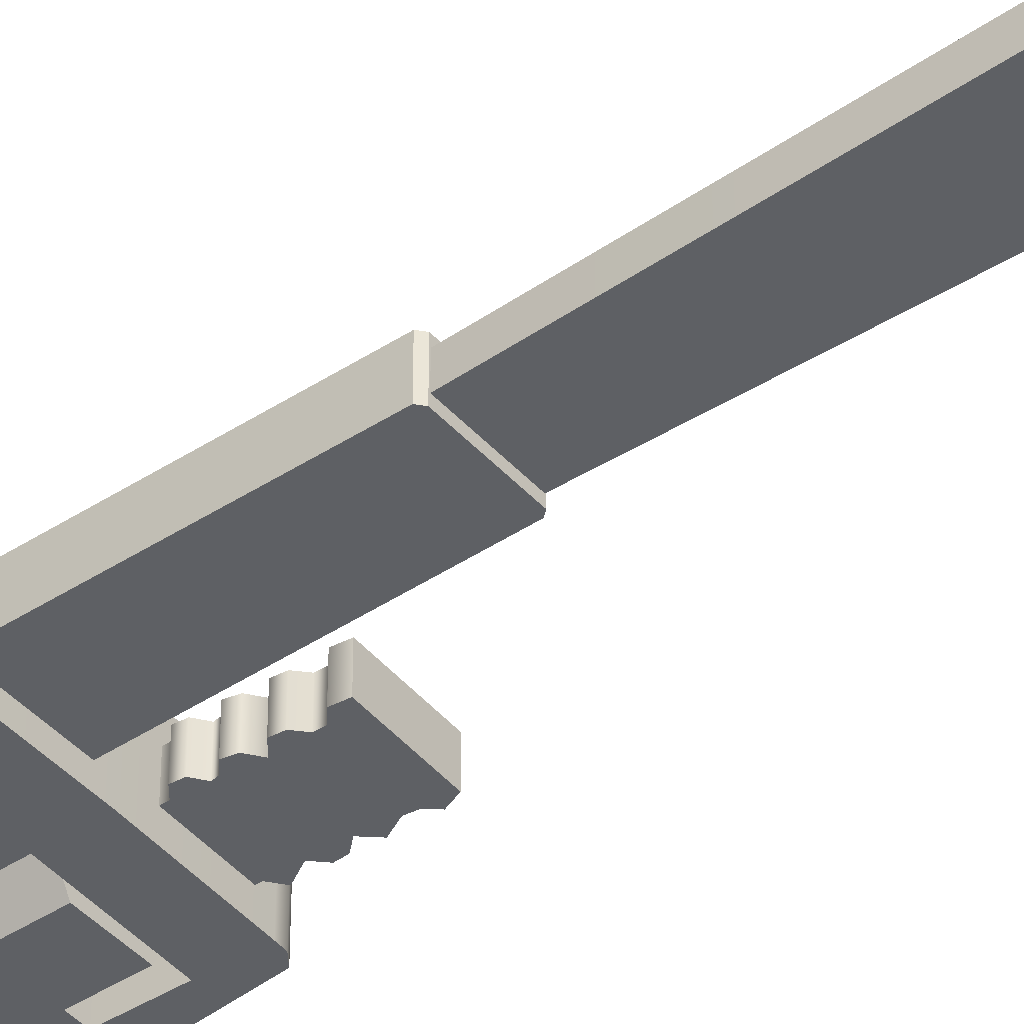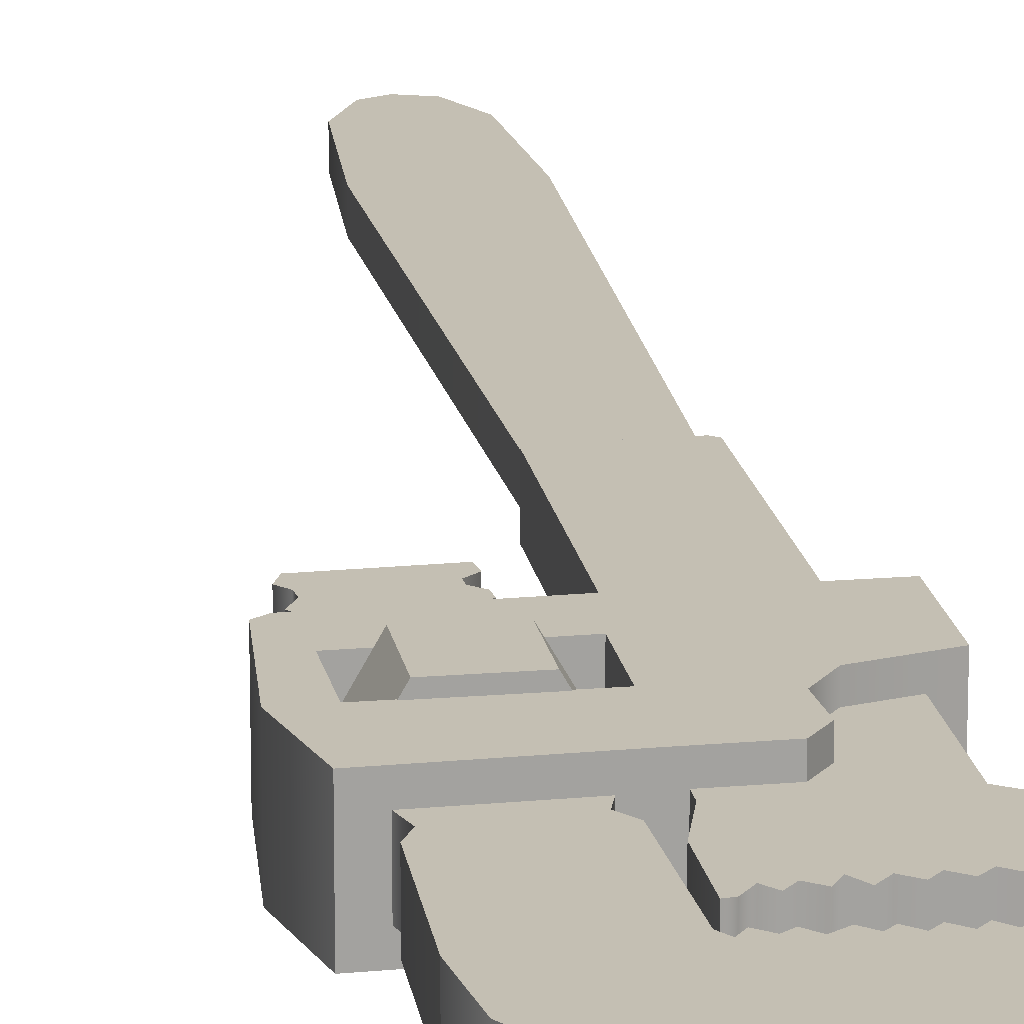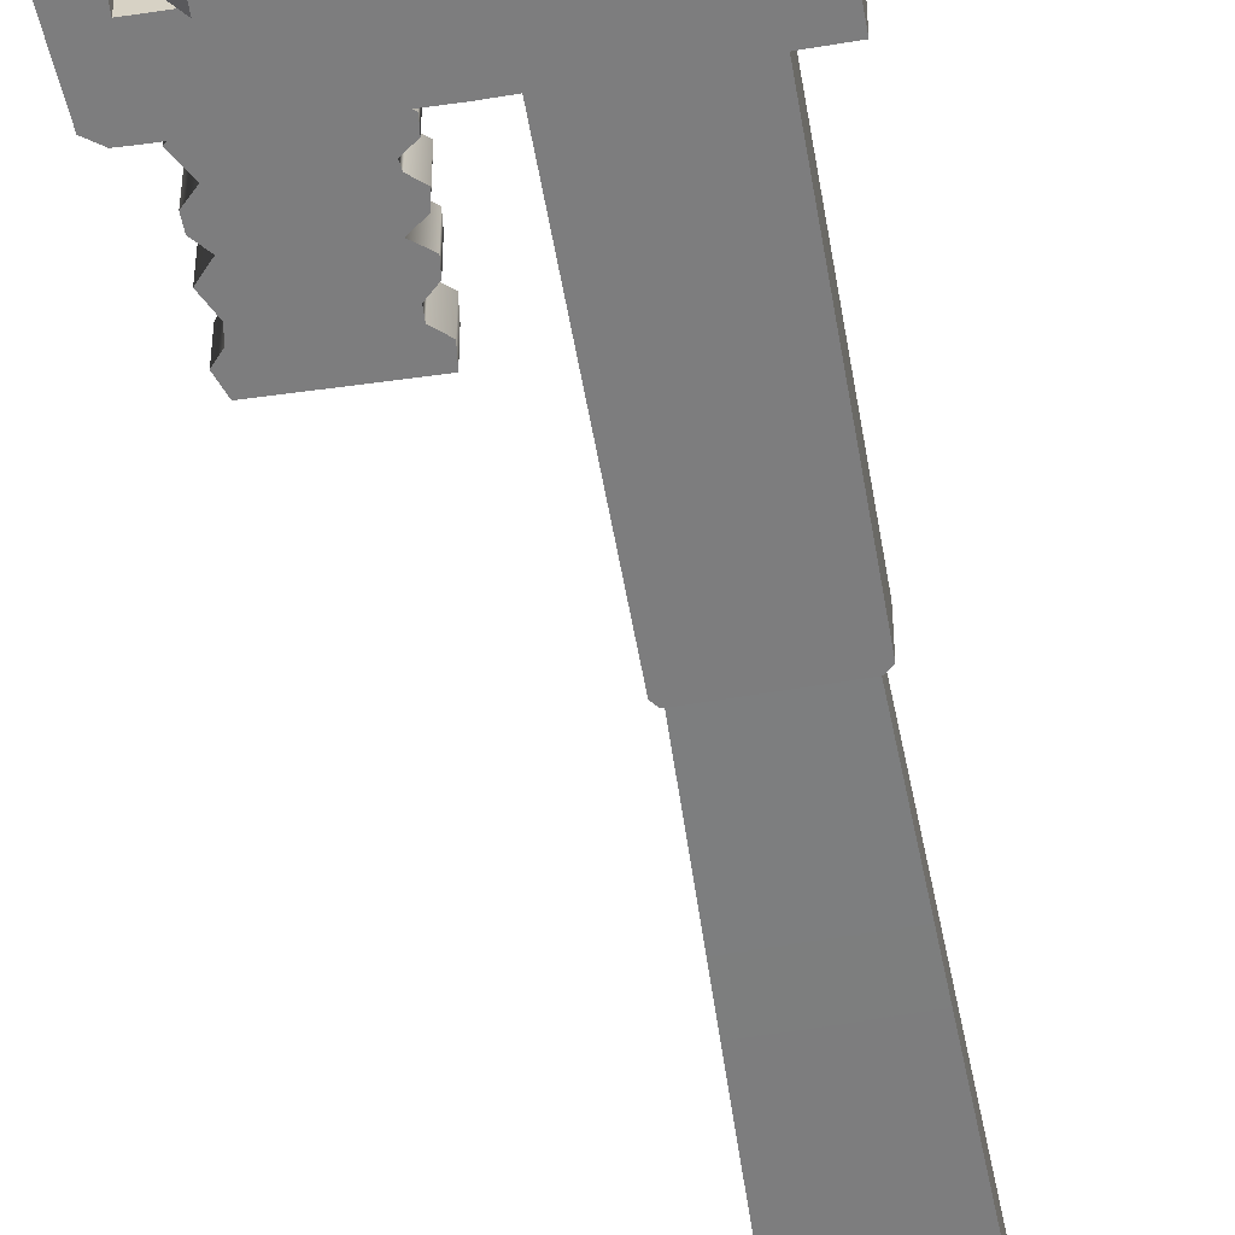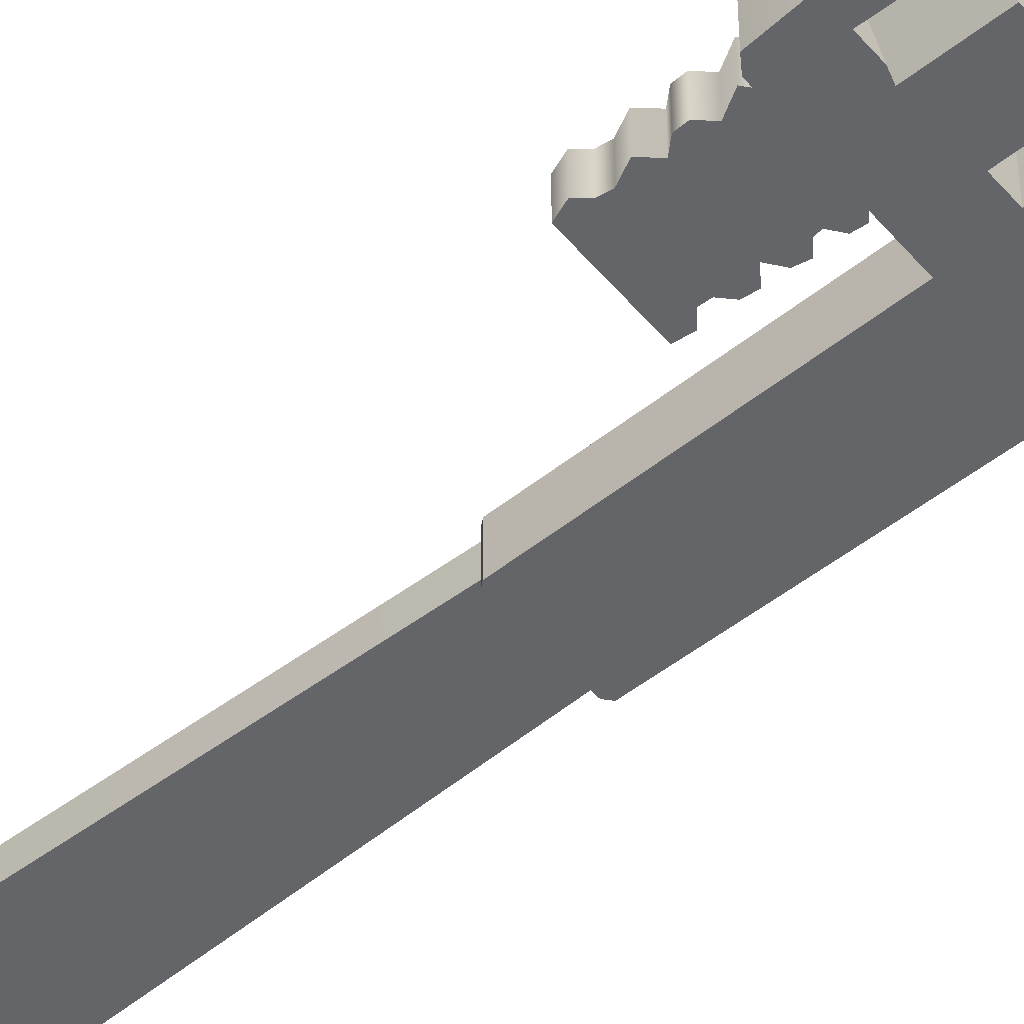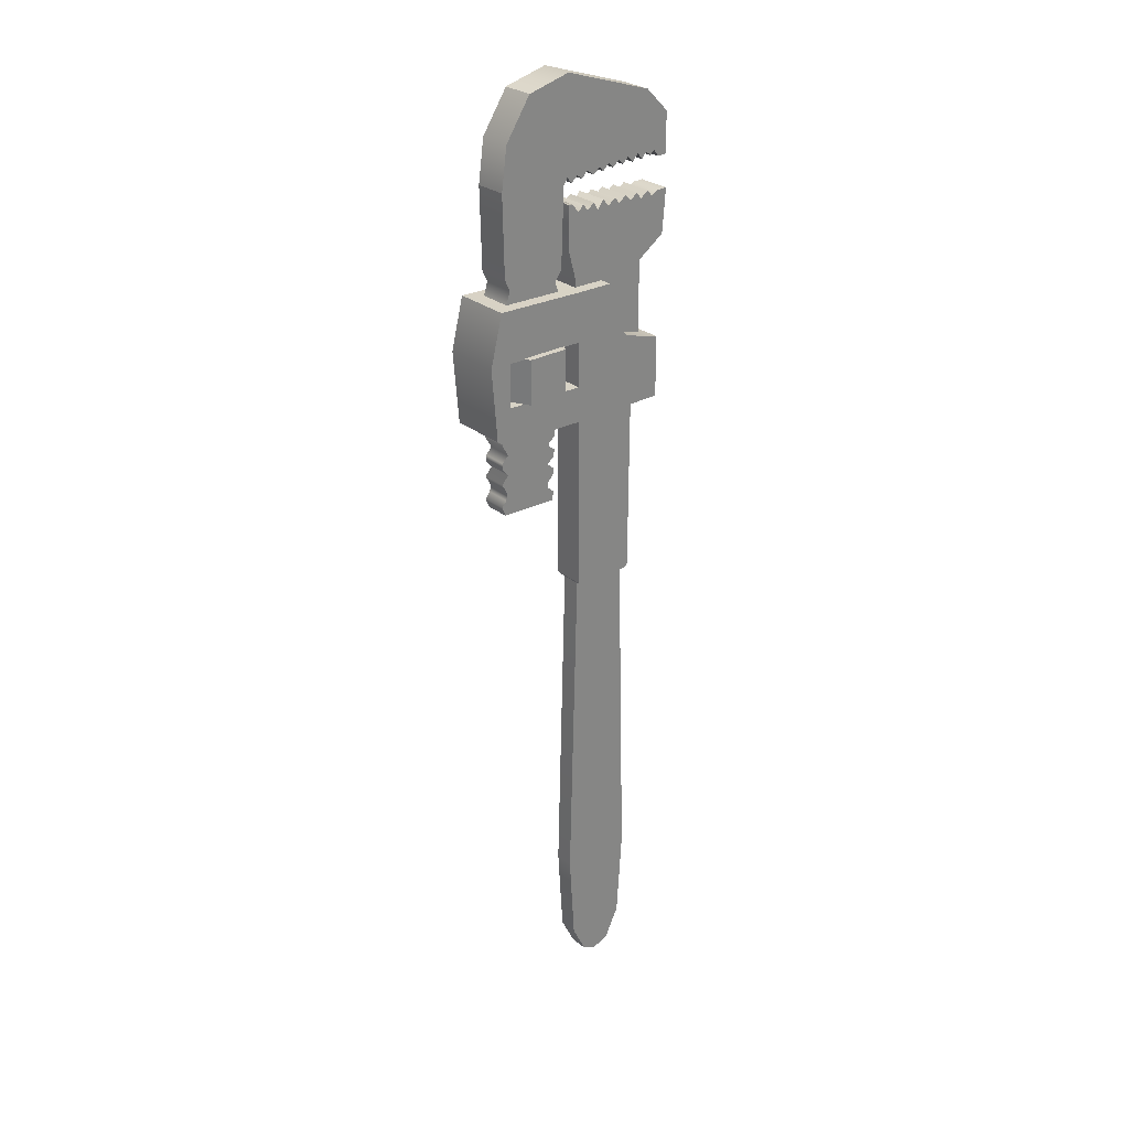
<metadata>
{"format":"obj","ext":"obj","renderer":"f3d","projection":"perspective","resolution":1024,"background":"white","views":[{"elev":-42.9,"azim":-51.9,"up":"+Z"},{"elev":17.8,"azim":170.6,"up":"+Z"},{"elev":-59.2,"azim":-170.2,"up":"+Z"},{"elev":-51.6,"azim":130.4,"up":"+Z"},{"elev":28.3,"azim":140.1,"up":"+Y"}]}
</metadata>
<code>
v  -0.4489 -1.163 0.1258
v  0.5018 -1.163 0.1258
v  0.3856 3.267 0.122
v  -0.3327 3.267 0.122
v  -0.3327 3.267 -0.122
v  0.3856 3.267 -0.122
v  0.5018 -1.163 -0.1258
v  -0.4489 -1.163 -0.1258
v  -0.1777 -2.766 -0.1258
v  0.04871 -2.852 -0.1258
v  0.04871 -2.852 0.1258
v  -0.1777 -2.766 0.1258
v  0.4258 -2.363 -0.1258
v  -0.3729 -2.363 -0.1258
v  0.4258 -2.363 0.1258
v  -0.3729 -2.363 0.1258
v  0.2306 -2.766 -0.1258
v  0.2306 -2.766 0.1258
v  -0.3446 3.227 0.2004
v  0.3948 3.227 0.2004
v  0.4287 3.267 0.2004
v  -0.3911 3.267 0.2004
v  -0.3911 3.267 -0.2004
v  0.4287 3.267 -0.2004
v  0.3948 3.227 -0.2004
v  -0.3446 3.227 -0.2004
v  0.4431 5.659 0.2004
v  -0.4055 5.659 0.2004
v  0.4431 5.659 -0.2004
v  -0.4055 5.659 -0.2004
v  -0.6628 5.612 0.3697
v  0.5853 5.609 0.3697
v  -0.1663 6.535 0.3697
v  -0.6628 6.397 0.3697
v  -0.1663 6.535 -0.3697
v  -0.6628 6.397 -0.3697
v  -0.6628 5.612 -0.3697
v  0.5853 5.609 -0.3697
v  -0.003173 6.76 -0.3697
v  0.5859 6.636 -0.3697
v  0.5856 6.064 -0.3697
v  -0.003173 6.76 0.3697
v  0.5856 6.064 0.3697
v  0.5859 6.636 0.3697
v  1.894 6.637 0.3697
v  1.894 6.637 -0.3697
v  1.732 7.288 -0.3697
v  1.732 7.288 0.3697
v  0.1037 7.256 -0.3697
v  0.5852 7.26 -0.3697
v  0.1037 7.256 0.3697
v  0.5852 7.26 0.3697
v  -0.02535 7.088 0.3697
v  -0.02535 7.088 -0.3697
v  1.617 6.636 -0.3697
v  1.617 6.636 0.3697
v  1.729 5.641 0.3697
v  1.729 5.641 -0.3697
v  1.818 5.704 -0.3697
v  1.818 5.704 0.3697
v  1.628 6.082 -0.3697
v  1.628 6.082 0.3697
v  1.639 5.637 -0.3697
v  1.639 5.637 0.3697
v  -0.4984 6.403 0.2127
v  0.51 6.639 0.2127
v  0.51 7.378 0.2127
v  -0.4984 7.374 0.2127
v  -0.9043 8.185 0.2127
v  -0.764 8.184 0.2127
v  -0.764 8.184 -0.2127
v  -0.9043 8.185 -0.2127
v  -0.4984 7.374 -0.2127
v  0.51 7.378 -0.2127
v  0.51 6.639 -0.2127
v  -0.4984 6.403 -0.2127
v  0.6114 7.746 0.2127
v  -0.8563 7.623 0.2127
v  0.6114 7.746 -0.2127
v  -0.8563 7.623 -0.2127
v  -0.1652 8.147 0.2127
v  -0.3432 8.142 0.2127
v  0.6073 8.28 -0.2127
v  0.6073 8.28 0.2127
v  0.4609 8.162 -0.2127
v  0.5446 8.271 -0.2127
v  -0.6729 8.133 -0.2127
v  -0.6729 8.133 0.2127
v  -0.6085 8.21 0.2127
v  -0.6085 8.21 -0.2127
v  -0.509 8.133 0.2127
v  -0.509 8.133 -0.2127
v  -0.4357 8.214 0.2127
v  -0.4357 8.214 -0.2127
v  -0.3432 8.142 -0.2127
v  -0.263 8.221 0.2127
v  -0.263 8.221 -0.2127
v  -0.1652 8.147 -0.2127
v  -0.09548 8.225 0.2127
v  -0.09548 8.225 -0.2127
v  0.002322 8.149 0.2127
v  0.002322 8.149 -0.2127
v  0.08783 8.244 0.2127
v  0.08783 8.244 -0.2127
v  0.1628 8.132 0.2127
v  0.1628 8.132 -0.2127
v  0.2272 8.234 0.2127
v  0.2272 8.234 -0.2127
v  0.3215 8.162 0.2127
v  0.3215 8.162 -0.2127
v  0.393 8.245 0.2127
v  0.393 8.245 -0.2127
v  0.4609 8.162 0.2127
v  0.5446 8.271 0.2127
v  0.7683 7.268 0.2086
v  1.535 7.285 0.2086
v  1.482 7.454 0.2086
v  0.807 7.401 0.2086
v  -0.8952 8.598 0.2086
v  -0.8871 9.117 0.2086
v  -0.8871 9.117 -0.2086
v  -0.8952 8.598 -0.2086
v  0.807 7.401 -0.2086
v  1.482 7.454 -0.2086
v  1.535 7.285 -0.2086
v  0.7683 7.268 -0.2086
v  1.551 7.592 0.2086
v  0.7173 7.522 0.2086
v  1.551 7.592 -0.2086
v  0.7173 7.522 -0.2086
v  1.575 8.613 0.2086
v  0.6793 8.528 0.2086
v  1.575 8.613 -0.2086
v  0.6793 8.528 -0.2086
v  1.502 9.152 -0.2086
v  1.502 9.152 0.2086
v  0.6247 8.609 0.2086
v  0.6247 8.609 -0.2086
v  1.169 9.658 -0.2086
v  1.169 9.658 0.2086
v  0.61 9.804 -0.2086
v  0.61 9.804 0.2086
v  0.4775 8.603 0.2086
v  0.5655 8.532 0.2086
v  -0.5812 9.422 -0.2086
v  -0.5812 9.422 0.2086
v  0.5655 8.532 -0.2086
v  0.4775 8.603 -0.2086
v  0.4078 8.552 0.2086
v  0.4078 8.552 -0.2086
v  0.3291 8.633 0.2086
v  0.3291 8.633 -0.2086
v  0.2266 8.563 0.2086
v  0.2266 8.563 -0.2086
v  0.145 8.638 0.2086
v  0.145 8.638 -0.2086
v  0.08714 8.579 0.2086
v  0.08714 8.579 -0.2086
v  0.001384 8.656 0.2086
v  0.001384 8.656 -0.2086
v  -0.06346 8.59 0.2086
v  -0.06346 8.59 -0.2086
v  -0.1548 8.665 0.2086
v  -0.1548 8.665 -0.2086
v  -0.2182 8.599 0.2086
v  -0.2182 8.599 -0.2086
v  -0.297 8.676 0.2086
v  -0.297 8.676 -0.2086
v  -0.3716 8.599 0.2086
v  -0.3716 8.599 -0.2086
v  -0.4476 8.689 0.2086
v  -0.4476 8.689 -0.2086
v  -0.5111 8.606 0.2086
v  -0.5111 8.606 -0.2086
v  -0.5829 8.681 0.2086
v  -0.5829 8.681 -0.2086
v  -0.6435 8.628 0.2086
v  -0.6435 8.628 -0.2086
v  -0.7028 8.68 0.2086
v  -0.7028 8.68 -0.2086
v  -0.7718 8.593 0.2086
v  -0.7718 8.593 -0.2086
v  1.179 6.077 -0.1128
v  1.244 6.077 -5.784e-17
v  1.244 6.647 5.784e-17
v  1.179 6.647 -0.1128
v  1.049 6.077 -0.1128
v  1.049 6.647 -0.1128
v  0.9838 6.077 1.941e-08
v  0.9838 6.647 1.941e-08
v  1.049 6.077 0.1128
v  1.049 6.647 0.1128
v  1.179 6.077 0.1128
v  1.179 6.647 0.1128
v  1.635 6.647 -2.384e-07
v  1.375 6.647 -0.4512
v  0.8536 6.647 -0.4512
v  0.5931 6.647 -1.608e-07
v  0.8536 6.647 0.4512
v  1.375 6.647 0.4512
v  1.635 6.077 -2.384e-07
v  1.375 6.077 -0.4512
v  0.8536 6.077 -0.4512
v  0.5931 6.077 -1.608e-07
v  0.8536 6.077 0.4512
v  1.375 6.077 0.4512
v  0.859 5.558 0.1622
v  1.501 5.592 0.1622
v  1.501 5.644 0.1622
v  0.8614 5.635 0.1622
v  0.8614 5.635 -0.1622
v  1.501 5.644 -0.1622
v  1.501 5.592 -0.1622
v  0.859 5.558 -0.1622
v  0.8244 4.558 -0.1622
v  1.56 4.58 -0.1622
v  1.56 4.58 0.1622
v  0.8244 4.558 0.1622
v  0.8102 4.677 0.1622
v  0.8102 4.677 -0.1622
v  0.8953 4.75 0.1622
v  0.8953 4.75 -0.1622
v  0.8927 4.825 0.1622
v  0.8927 4.825 -0.1622
v  0.8164 4.896 0.1622
v  0.8164 4.896 -0.1622
v  0.8061 4.991 0.1622
v  0.8061 4.991 -0.1622
v  0.9052 5.067 0.1622
v  0.9052 5.067 -0.1622
v  0.8085 5.139 0.1622
v  0.8085 5.139 -0.1622
v  0.7881 5.232 0.1622
v  0.7881 5.232 -0.1622
v  0.8656 5.296 0.1622
v  0.8656 5.296 -0.1622
v  0.8732 5.347 0.1622
v  0.8732 5.347 -0.1622
v  0.7892 5.409 0.1622
v  0.7892 5.409 -0.1622
v  0.7802 5.497 0.1622
v  0.7802 5.497 -0.1622
v  1.608 4.703 -0.1622
v  1.608 4.703 0.1622
v  1.543 4.778 -0.1622
v  1.543 4.778 0.1622
v  1.531 4.868 -0.1622
v  1.531 4.868 0.1622
v  1.6 5.005 -0.1622
v  1.6 5.005 0.1622
v  1.508 5.108 -0.1622
v  1.508 5.108 0.1622
v  1.586 5.193 -0.1622
v  1.586 5.193 0.1622
v  1.589 5.283 -0.1622
v  1.589 5.283 0.1622
v  1.507 5.367 -0.1622
v  1.507 5.367 0.1622
v  1.594 5.517 -0.1622
v  1.594 5.517 0.1622
g polySurface1
f 1 2 3 4
f 5 6 7 8
f 9 10 11 12
f 2 7 6 3
f 8 1 4 5
f 8 7 13 14
f 7 2 15 13
f 2 1 16 15
f 1 8 14 16
f 10 13 17
f 13 15 18 17
f 15 11 18
f 16 14 9 12
f 11 10 17 18
f 4 3 3 4
f 3 6 6 3
f 6 5 5 6
f 5 4 4 5
f 11 16 12
f 15 16 11
f 14 10 9
f 14 13 10
f 19 20 21 22
f 23 24 25 26
f 26 25 20 19
f 20 25 24 21
f 26 19 22 23
f 22 21 27 28
f 21 24 29 27
f 24 23 30 29
f 23 22 28 30
f 31 32 33
f 34 33 35 36
f 36 35 37
f 37 38 32 31
f 37 31 34 36
f 38 35 39 40 41
f 35 33 42 39
f 33 32 43 44 42
f 45 46 47 48
f 40 49 50
f 49 51 52 50
f 53 44 51
f 53 54 39 42
f 53 51 49 54
f 44 40 55 56
f 40 50 47 46 55
f 50 52 48 47
f 52 44 56 45 48
f 57 58 59 60
f 56 55 61 62
f 55 46 59 58
f 46 45 60 59
f 45 56 57 60
f 55 58 63 61
f 58 57 64 63
f 57 56 62 64
f 43 41 40 44
f 32 38 63 64
f 38 41 61 63
f 41 43 62 61
f 43 32 64 62
f 42 44 53
f 51 44 52
f 40 54 49
f 40 39 54
f 37 35 38
f 31 33 34
f 65 66 67 68
f 69 70 71 72
f 73 74 75 76
f 66 75 74 67
f 76 65 68 73
f 68 67 77 78
f 67 74 79 77
f 74 73 80 79
f 73 68 78 80
f 78 81 82
f 77 79 83 84
f 83 85 86
f 80 78 69 72
f 87 88 89 90
f 90 89 91 92
f 92 91 93 94
f 94 93 82 95
f 95 82 96 97
f 97 96 81 98
f 98 81 99 100
f 100 99 101 102
f 102 101 103 104
f 104 103 105 106
f 106 105 107 108
f 108 107 109 110
f 110 109 111 112
f 112 111 113 85
f 85 113 114 86
f 86 114 84 83
f 71 70 88 87
f 81 101 99
f 82 81 96
f 78 82 91
f 91 82 93
f 78 88 69
f 78 91 88
f 88 91 89
f 69 88 70
f 101 105 103
f 105 109 107
f 109 113 111
f 113 84 114
f 81 77 101
f 78 77 81
f 101 77 105
f 109 77 113
f 105 77 109
f 113 77 84
f 85 110 112
f 110 106 108
f 106 102 104
f 102 98 100
f 98 95 97
f 95 92 94
f 92 87 90
f 87 72 71
f 95 80 92
f 79 80 98
f 79 102 106
f 79 98 102
f 79 110 85
f 79 106 110
f 79 85 83
f 98 80 95
f 87 80 72
f 92 80 87
f 115 116 117 118
f 119 120 121 122
f 123 124 125 126
f 116 125 124 117
f 126 115 118 123
f 118 117 127 128
f 117 124 129 127
f 124 123 130 129
f 123 118 128 130
f 128 127 131 132
f 127 129 133 131
f 129 130 134 133
f 130 128 132 134
f 131 133 135 136
f 134 135 133
f 134 132 137 138
f 136 135 139 140
f 140 139 141 142
f 137 143 144
f 142 141 145 146
f 138 137 144 147
f 121 120 146 145
f 147 144 143 148
f 148 143 149 150
f 150 149 151 152
f 152 151 153 154
f 154 153 155 156
f 156 155 157 158
f 158 157 159 160
f 160 159 161 162
f 162 161 163 164
f 164 163 165 166
f 166 165 167 168
f 168 167 169 170
f 170 169 171 172
f 172 171 173 174
f 174 173 175 176
f 176 175 177 178
f 178 177 179 180
f 180 179 181 182
f 182 181 119 122
f 132 131 136
f 136 140 132
f 140 142 132
f 142 137 132
f 143 151 149
f 151 155 153
f 155 159 157
f 159 163 161
f 163 167 165
f 167 171 169
f 171 175 173
f 175 179 177
f 142 143 137
f 142 151 143
f 142 155 151
f 142 159 155
f 146 159 142
f 146 163 159
f 146 167 163
f 146 171 167
f 146 175 171
f 146 179 175
f 146 120 179
f 179 120 119
f 179 119 181
f 134 139 135
f 141 139 134
f 141 134 138
f 141 148 152
f 141 138 148
f 148 138 147
f 152 148 150
f 156 152 154
f 160 156 158
f 164 160 162
f 168 164 166
f 172 168 170
f 176 172 174
f 180 176 178
f 122 180 182
f 141 156 160
f 141 152 156
f 141 164 145
f 141 160 164
f 145 168 172
f 145 164 168
f 145 176 180
f 145 172 176
f 145 122 121
f 145 180 122
f 183 184 185 186
f 187 183 186 188
f 189 187 188 190
f 191 189 190 192
f 193 191 192 194
f 184 193 194 185
f 186 185 195 196
f 188 186 196 197
f 190 188 197 198
f 192 190 198 199
f 194 192 199 200
f 185 194 200 195
f 196 195 201 202
f 197 196 202 203
f 198 197 203 204
f 199 198 204 205
f 200 199 205 206
f 195 200 206 201
f 202 201 184 183
f 203 202 183 187
f 204 203 187 189
f 205 204 189 191
f 206 205 191 193
f 201 206 193 184
f 207 208 209 210
f 211 212 213 214
f 215 216 217 218
f 208 213 212 209
f 215 218 219 220
f 220 219 221 222
f 222 221 223 224
f 224 223 225 226
f 226 225 227 228
f 228 227 229 230
f 230 229 231 232
f 232 231 233 234
f 234 233 235 236
f 236 235 237 238
f 238 237 239 240
f 240 239 241 242
f 242 241 207 214
f 214 207 210 211
f 217 216 243 244
f 244 243 245 246
f 246 245 247 248
f 248 247 249 250
f 250 249 251 252
f 252 251 253 254
f 254 253 255 256
f 256 255 257 258
f 258 257 259 260
f 260 259 213 208
f 218 217 246 221
f 216 245 243
f 246 217 244
f 237 258 208 207
f 218 221 219
f 221 246 248 223
f 252 248 250
f 258 252 254 256
f 208 258 260
f 237 207 241 239
f 229 252 258 235
f 235 258 237
f 229 235 233 231
f 223 229 227 225
f 223 248 252 229
f 257 213 259
f 251 257 255 253
f 247 251 249
f 214 238 240 242
f 222 215 220
f 222 245 216 215
f 236 230 232 234
f 230 224 226 228
f 238 257 236
f 224 247 245 222
f 230 251 247 224
f 236 257 251 230
f 214 213 257 238

</code>
